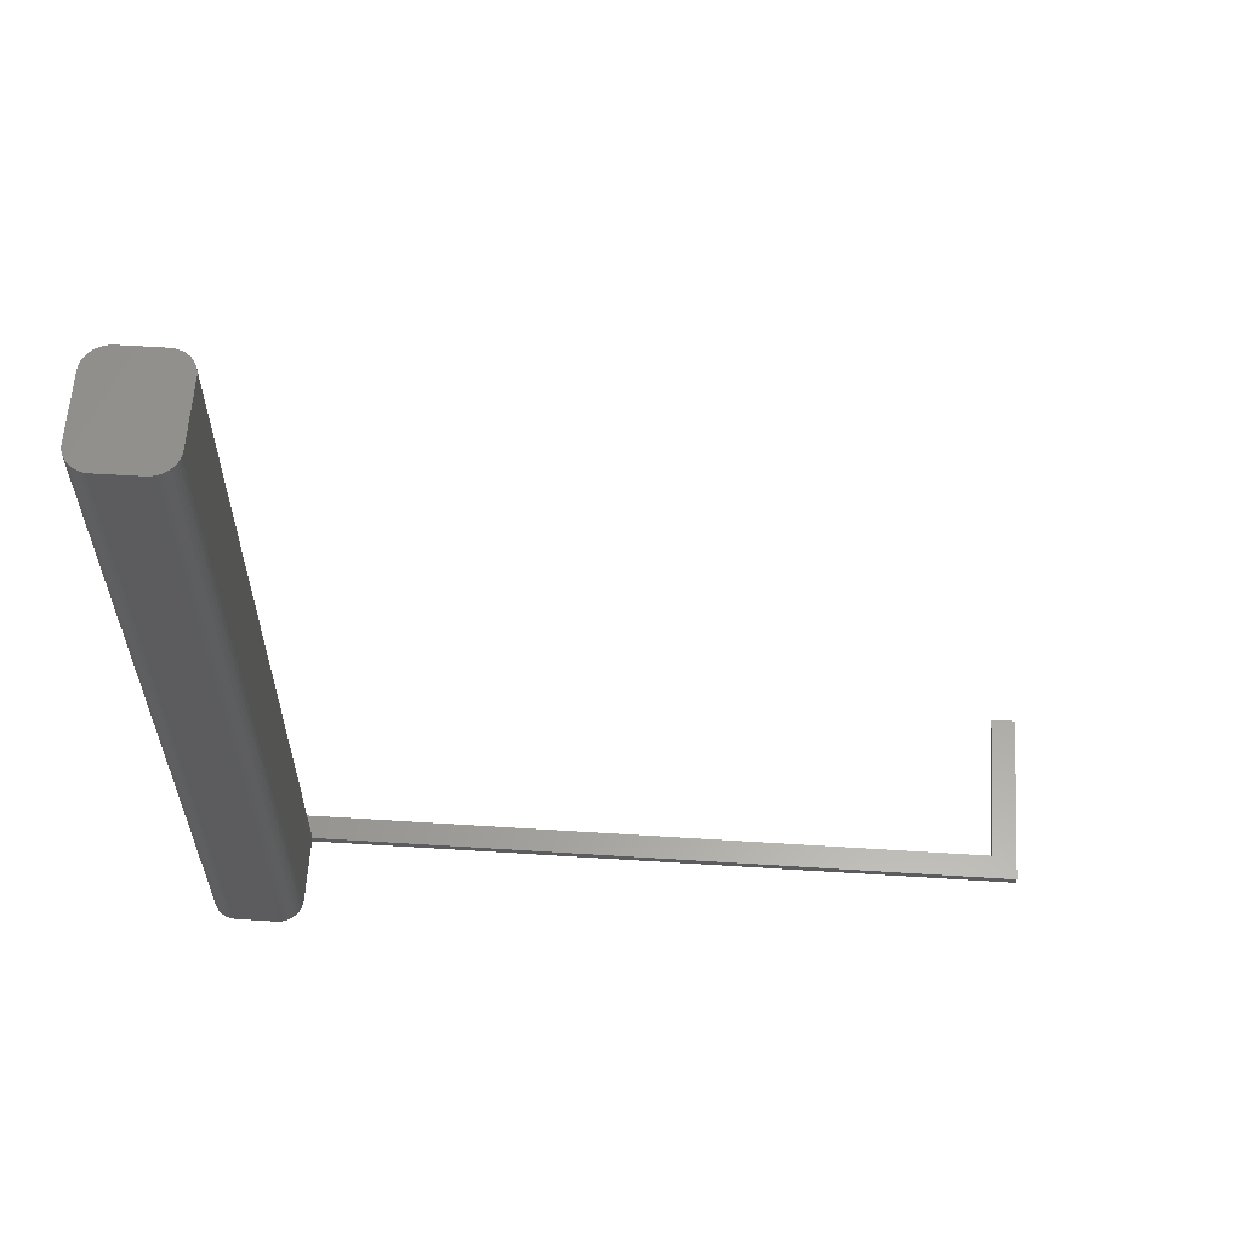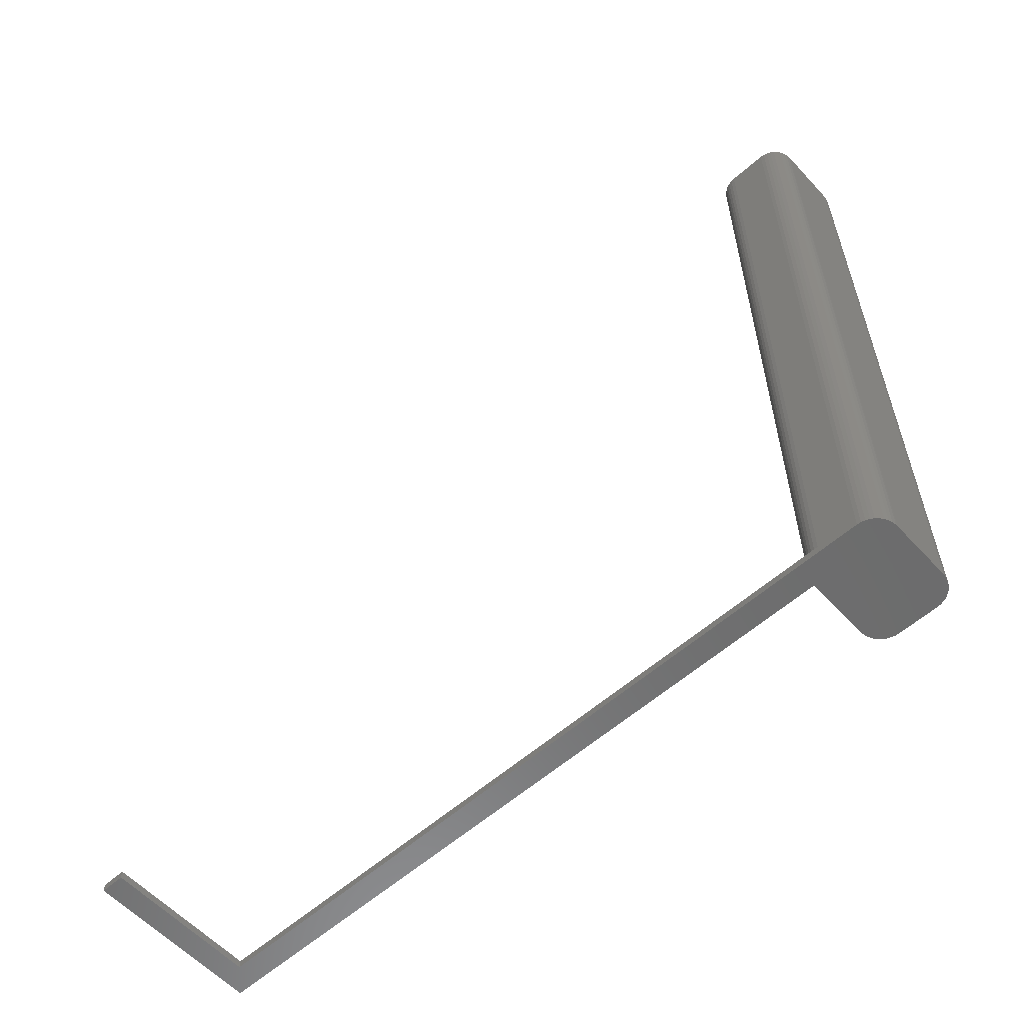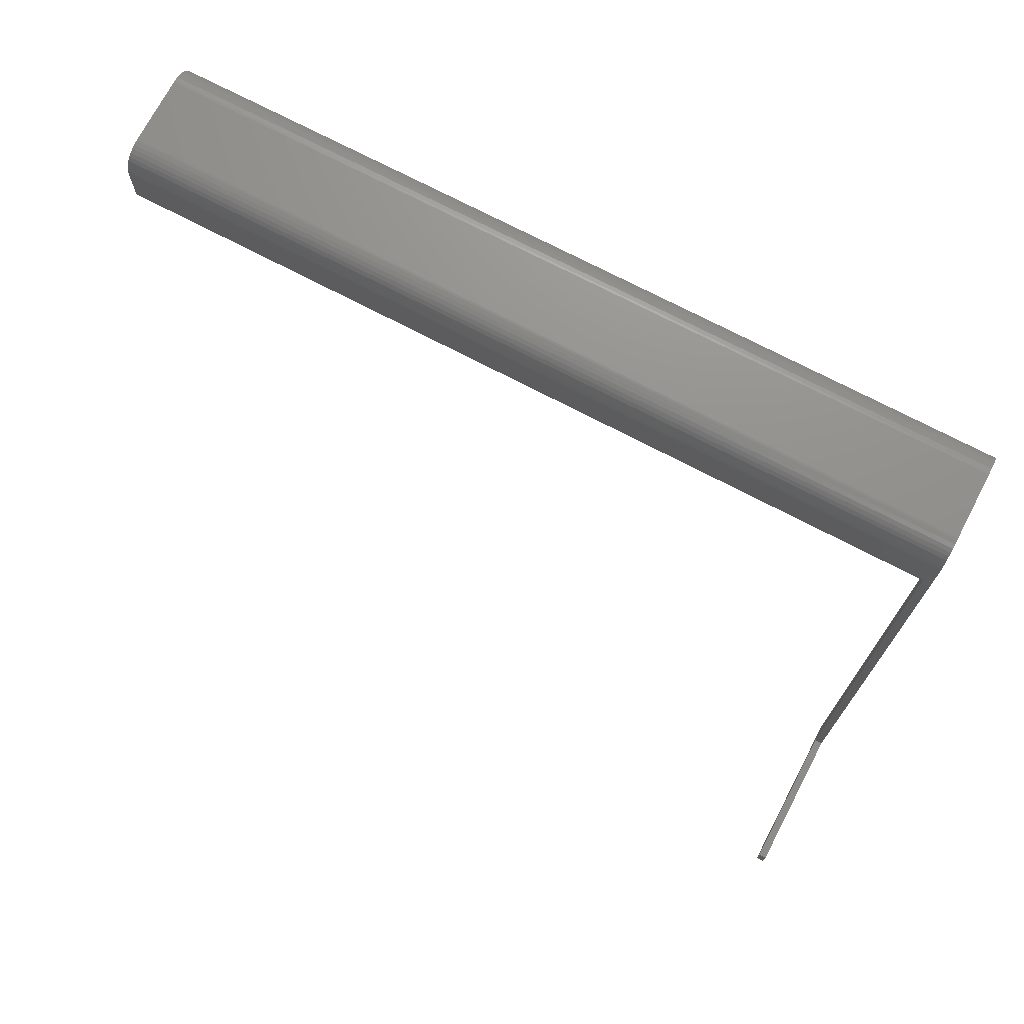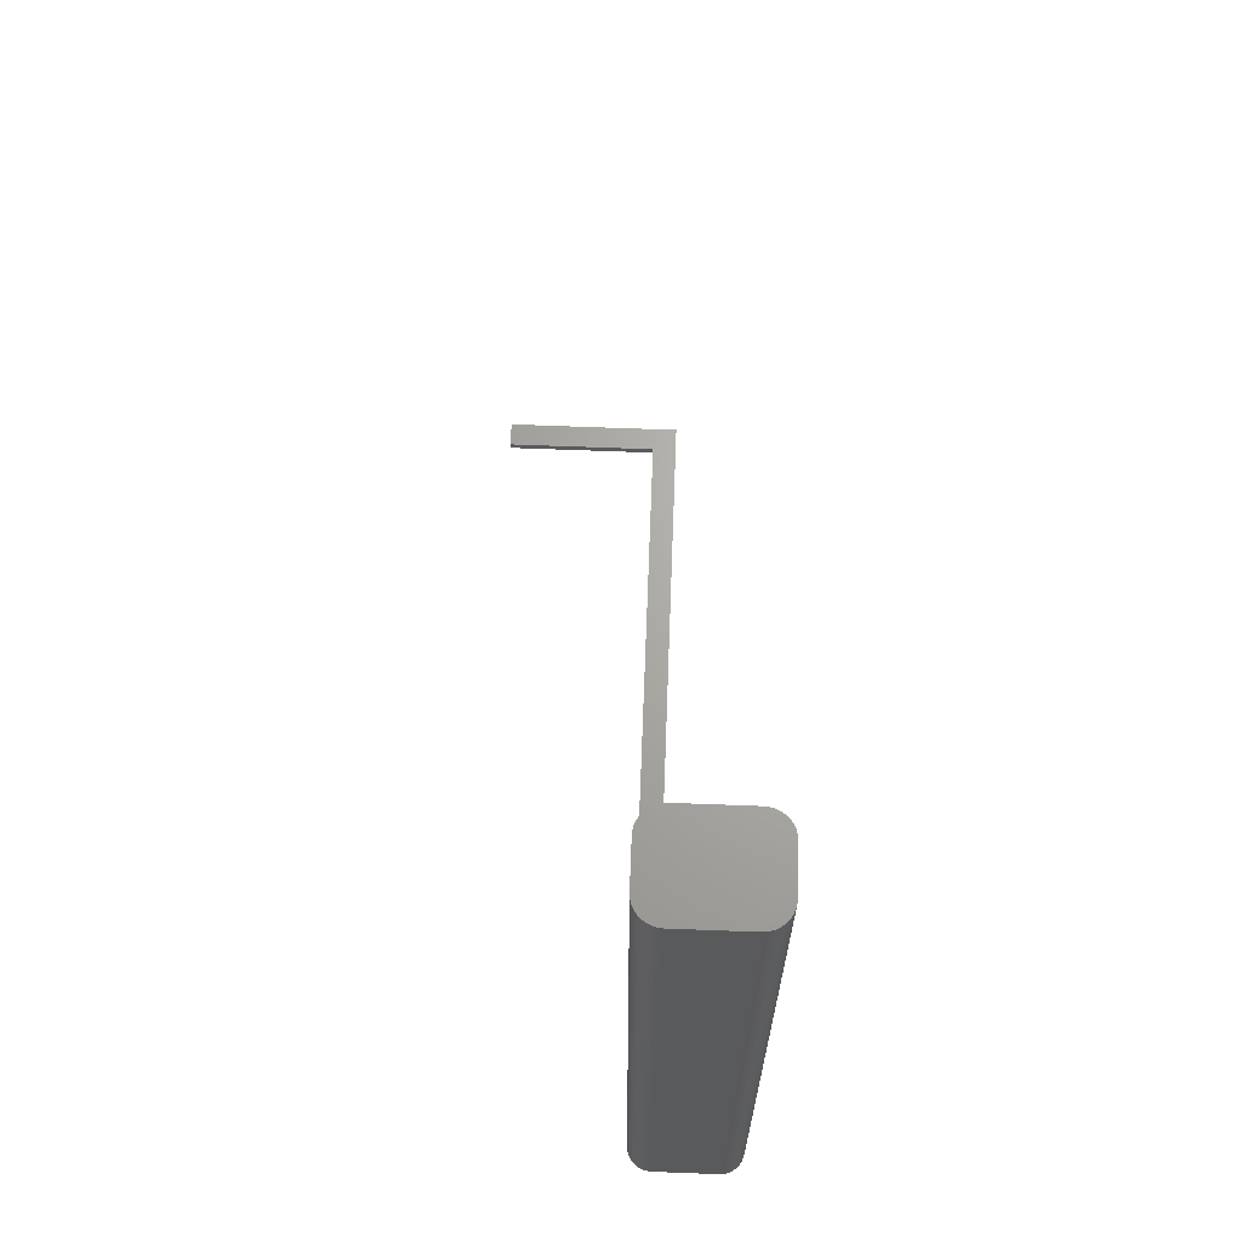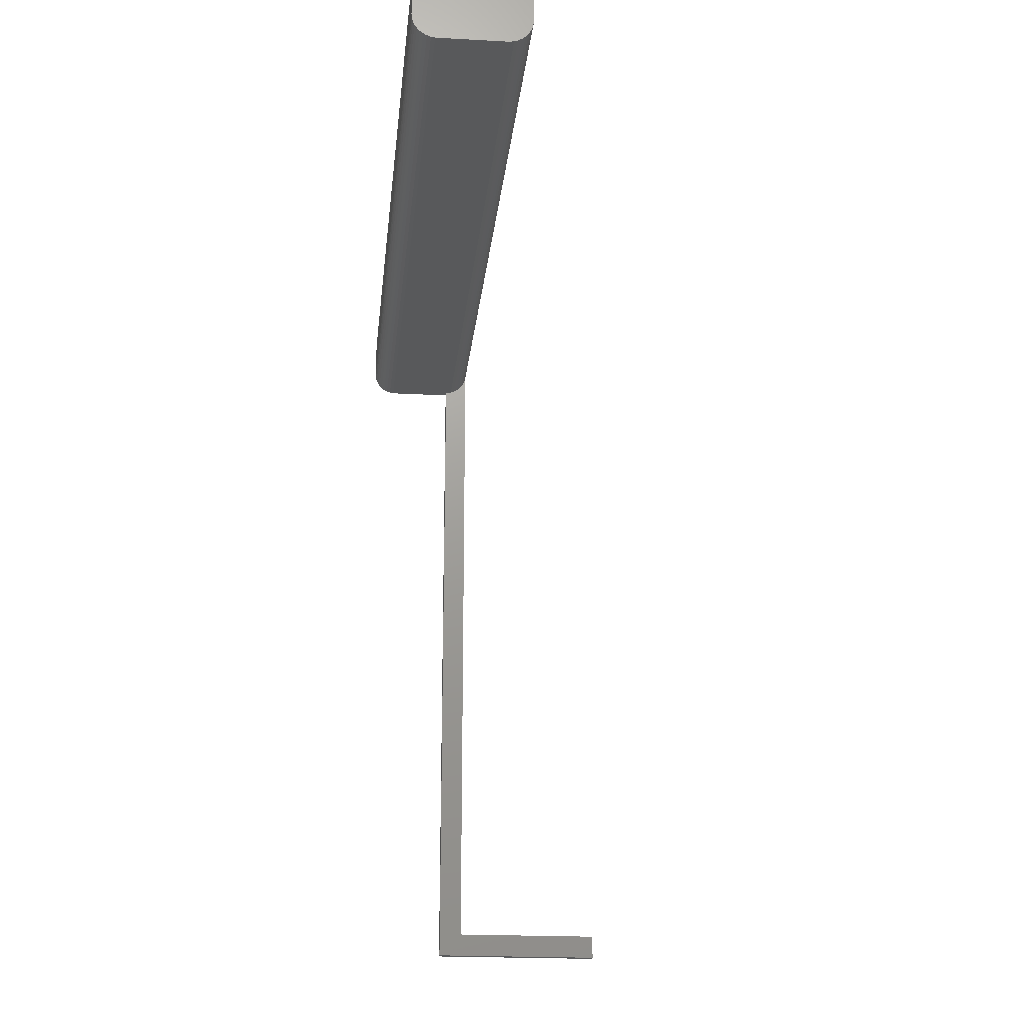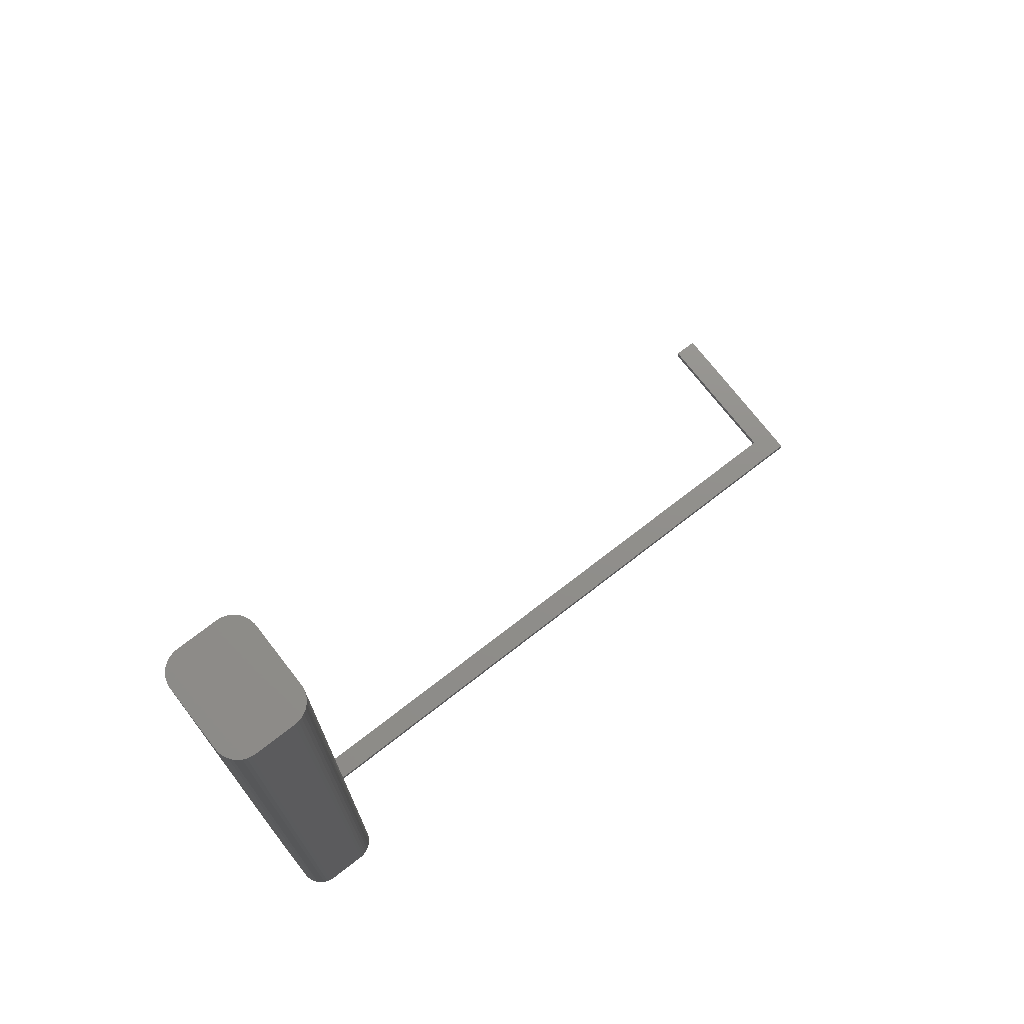
<metadata>
{"format":"stl","ext":"stl","renderer":"f3d","projection":"perspective","resolution":1024,"background":"white","views":[{"elev":60.3,"azim":-86.3,"up":"+Z"},{"elev":-58.4,"azim":132.3,"up":"+Z"},{"elev":72.5,"azim":117.7,"up":"+Y"},{"elev":66.6,"azim":-177.8,"up":"+Z"},{"elev":-20.7,"azim":-5.7,"up":"+Y"},{"elev":73.0,"azim":-127.8,"up":"+Z"}]}
</metadata>
<code>
# stl→obj: 101 verts, 198 faces
v -10.03 88.09 0
v -9.641 87.79 0
v -9.641 87.79 100
v -10.03 88.09 100
v -10.03 97.51 0
v -10.03 97.51 100
v -9.641 97.81 0
v -9.641 97.81 100
v -10.37 88.46 0
v -10.37 88.46 100
v -10.37 97.14 0
v -10.37 97.14 100
v -10.64 88.87 0
v -10.64 88.87 100
v -10.64 96.73 0
v -10.64 96.73 100
v -10.84 89.33 0
v -10.84 89.33 100
v -10.84 96.27 0
v -10.84 96.27 100
v -10.96 89.81 0
v -10.96 89.81 100
v -10.96 95.79 0
v -10.96 95.79 100
v -11 90.3 0
v -11 90.3 100
v -11 95.3 100
v -11 95.3 0
v -3.2 90.3 0
v -8 87.3 0
v -8.248 87.31 0
v -8.736 87.39 0
v -9.205 87.55 0
v -8 87.3 100
v -8.248 87.31 100
v -8.736 87.39 100
v -9.205 87.55 100
v -8 98.3 0
v -8.248 98.29 0
v -8.736 98.21 0
v -9.205 98.05 0
v -8 98.3 100
v -8.248 98.29 100
v -8.736 98.21 100
v -9.205 98.05 100
v -3.2 87.3 0
v 0 90.3 0
v 0 87.3 0
v 0 87.3 1
v 0 98.3 0
v 0 87.3 100
v 0 98.3 100
v 0 0 0
v 0 0 1
v 0 84.3 0
v 3 3 0
v 21.95 0 0
v 21.95 0 1
v 3 3 1
v 3 95.3 0
v 0.2477 87.31 1
v 0.2477 87.31 100
v 0.7365 87.39 100
v 1.205 87.55 100
v 1.641 87.79 100
v 2.032 88.09 100
v 2.367 88.46 100
v 2.638 88.87 100
v 2.837 89.33 100
v 2.959 89.81 100
v 3 90.3 100
v 0.2477 98.29 0
v 0.7365 98.21 0
v 1.205 98.05 0
v 1.641 97.81 0
v 2.032 97.51 0
v 2.367 97.14 0
v 2.638 96.73 0
v 2.837 96.27 0
v 2.959 95.79 0
v 0.2477 98.29 100
v 0.7365 98.21 100
v 1.205 98.05 100
v 1.641 97.81 100
v 2.032 97.51 100
v 2.367 97.14 100
v 2.638 96.73 100
v 2.837 96.27 100
v 2.959 95.79 100
v 3 95.3 100
v 0.7365 87.39 1
v 1.205 87.55 1
v 1.641 87.79 1
v 2.032 88.09 1
v 2.367 88.46 1
v 2.638 88.87 1
v 2.837 89.33 1
v 2.959 89.81 1
v 3 90.3 1
v 21.95 3 0
v 21.95 3 1
f 1 2 3
f 1 3 4
f 5 6 7
f 6 8 7
f 9 1 10
f 10 1 4
f 11 6 5
f 11 12 6
f 13 9 14
f 14 9 10
f 15 12 11
f 15 16 12
f 17 13 18
f 18 13 14
f 19 16 15
f 19 20 16
f 21 17 22
f 22 17 18
f 23 20 19
f 23 24 20
f 25 1 9
f 25 9 13
f 25 13 17
f 25 17 21
f 25 21 26
f 25 26 27
f 25 28 29
f 25 27 28
f 25 29 30
f 25 30 31
f 25 31 32
f 25 32 33
f 25 33 2
f 25 2 1
f 26 4 3
f 26 10 4
f 26 14 10
f 26 18 14
f 26 21 22
f 26 22 18
f 26 34 27
f 26 35 34
f 26 36 35
f 26 37 36
f 26 3 37
f 28 5 7
f 28 11 5
f 28 15 11
f 28 19 15
f 28 23 19
f 28 24 23
f 28 27 24
f 28 38 29
f 28 39 38
f 28 40 39
f 28 41 40
f 28 7 41
f 27 6 12
f 27 12 16
f 27 16 20
f 27 20 24
f 27 34 42
f 27 42 43
f 27 43 44
f 27 44 45
f 27 45 8
f 27 8 6
f 46 29 47
f 46 48 49
f 46 47 48
f 29 50 47
f 30 46 49
f 30 29 46
f 30 49 34
f 34 49 51
f 34 51 42
f 38 42 50
f 38 50 29
f 42 51 52
f 42 52 50
f 31 30 34
f 31 34 35
f 39 43 38
f 43 42 38
f 32 31 35
f 32 35 36
f 40 44 39
f 44 43 39
f 33 32 36
f 33 36 37
f 41 45 40
f 45 44 40
f 2 33 37
f 2 37 3
f 7 8 41
f 8 45 41
f 53 54 55
f 53 55 56
f 53 57 58
f 53 58 54
f 53 56 57
f 54 49 55
f 54 58 59
f 54 59 49
f 55 48 60
f 55 49 48
f 55 60 56
f 48 47 60
f 49 61 62
f 49 62 51
f 49 59 61
f 51 62 63
f 51 63 64
f 51 64 65
f 51 65 66
f 51 66 67
f 51 67 68
f 51 68 69
f 51 69 70
f 51 70 71
f 51 71 52
f 47 50 60
f 50 52 72
f 50 72 73
f 50 73 74
f 50 74 75
f 50 75 76
f 50 76 77
f 50 77 78
f 50 78 79
f 50 79 80
f 50 80 60
f 52 81 72
f 52 82 81
f 52 83 82
f 52 84 83
f 52 85 84
f 52 86 85
f 52 87 86
f 52 88 87
f 52 89 88
f 52 71 90
f 52 90 89
f 61 91 63
f 61 63 62
f 61 59 91
f 72 81 73
f 81 82 73
f 91 92 64
f 91 64 63
f 91 59 92
f 73 82 74
f 82 83 74
f 92 93 65
f 92 65 64
f 92 59 93
f 74 83 75
f 83 84 75
f 93 94 66
f 93 66 65
f 93 59 94
f 75 84 76
f 84 85 76
f 94 95 66
f 94 59 95
f 66 95 67
f 76 85 86
f 76 86 77
f 95 96 67
f 95 59 96
f 67 96 68
f 77 86 87
f 77 87 78
f 96 97 68
f 96 59 97
f 68 97 69
f 78 87 88
f 78 88 79
f 97 98 69
f 97 59 98
f 69 98 70
f 79 88 89
f 79 89 80
f 98 59 99
f 98 99 70
f 70 99 71
f 80 89 90
f 80 90 60
f 57 100 58
f 58 100 101
f 56 100 57
f 56 59 100
f 56 99 59
f 56 60 99
f 59 58 101
f 59 101 100
f 99 60 90
f 99 90 71

</code>
